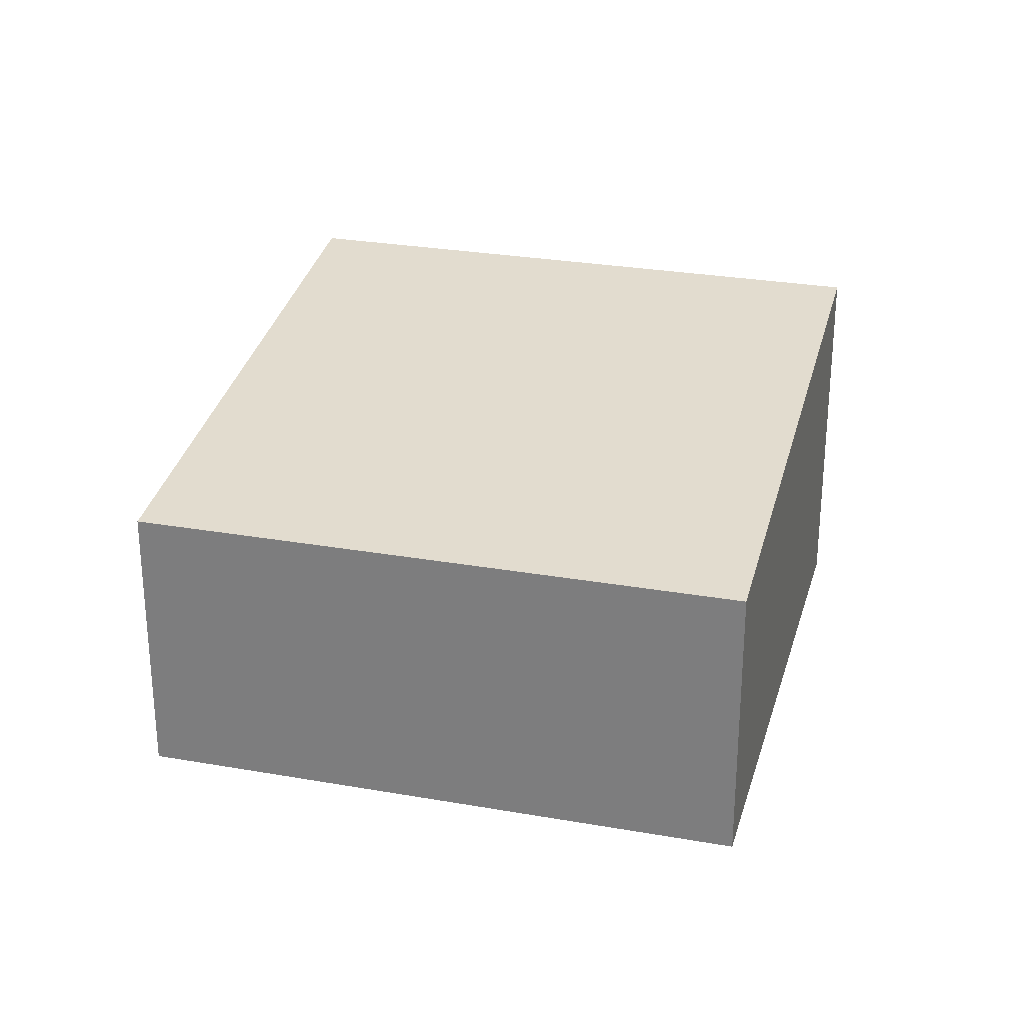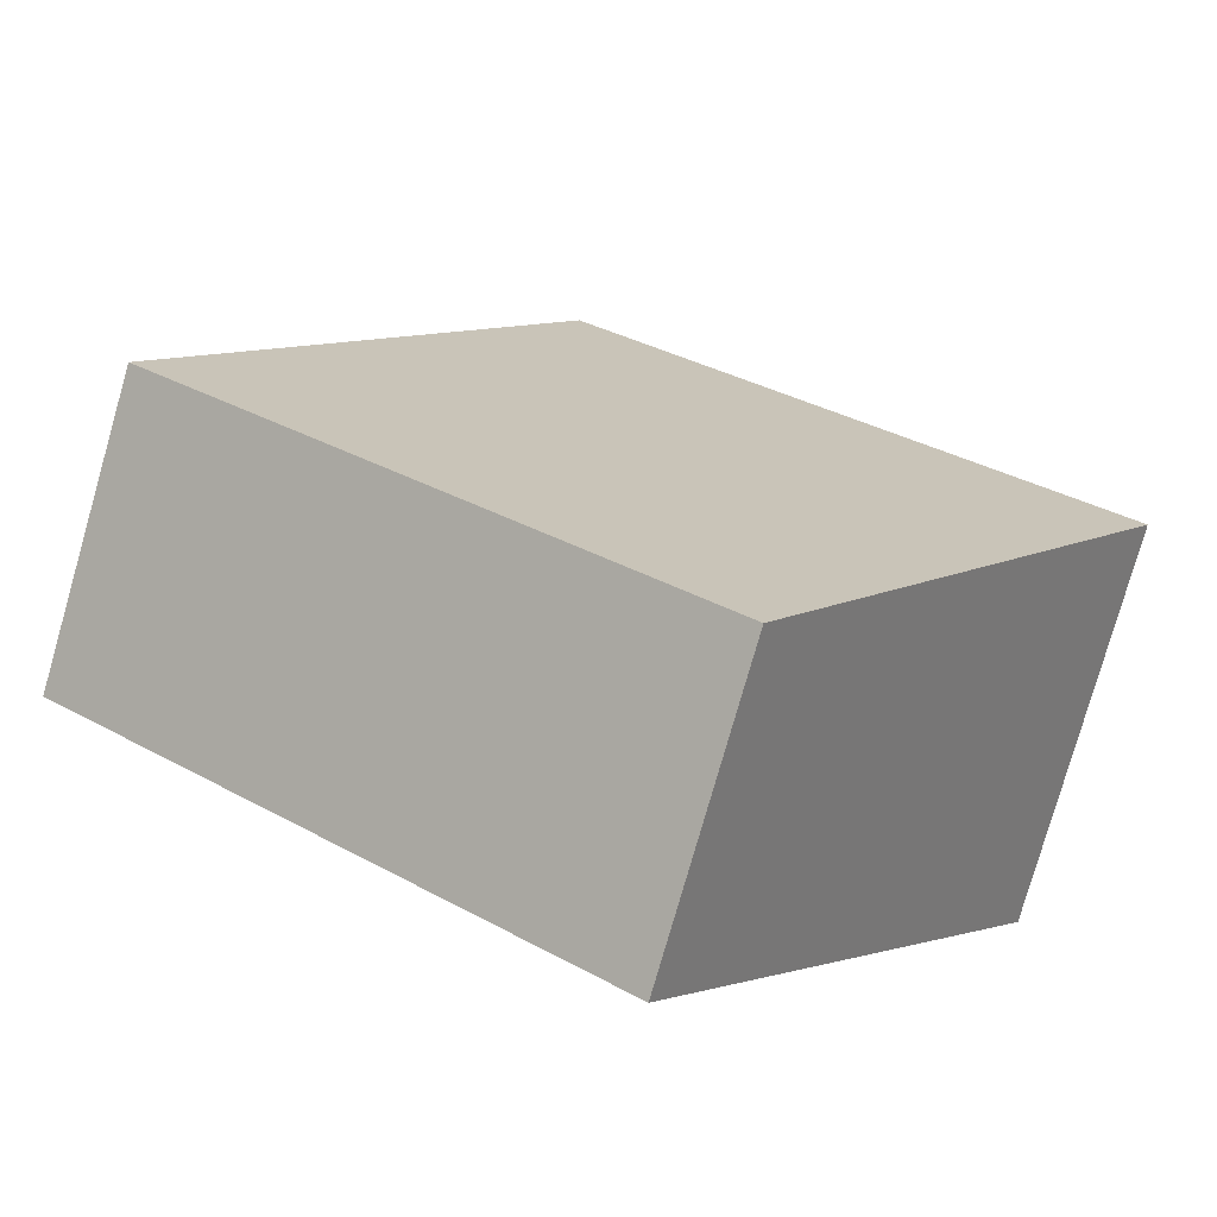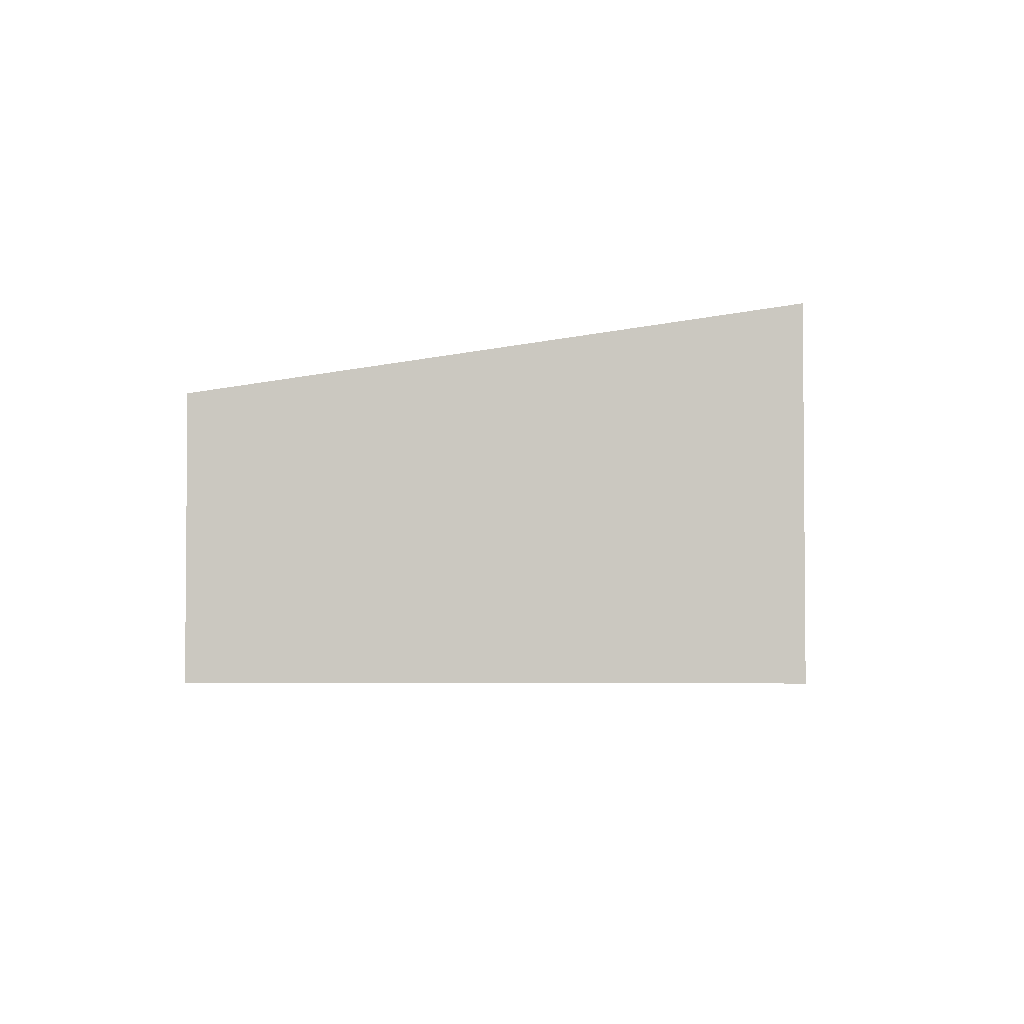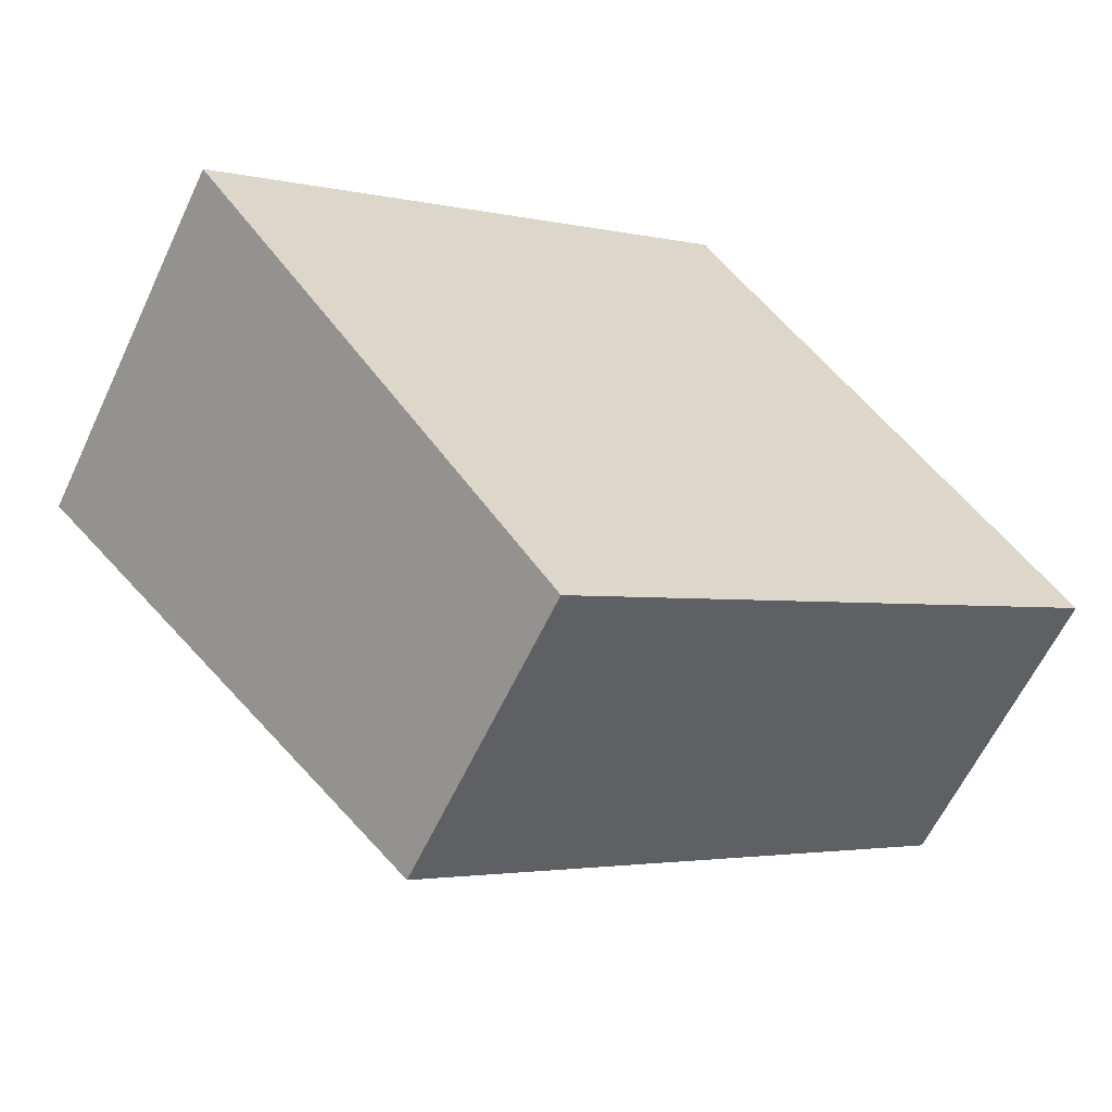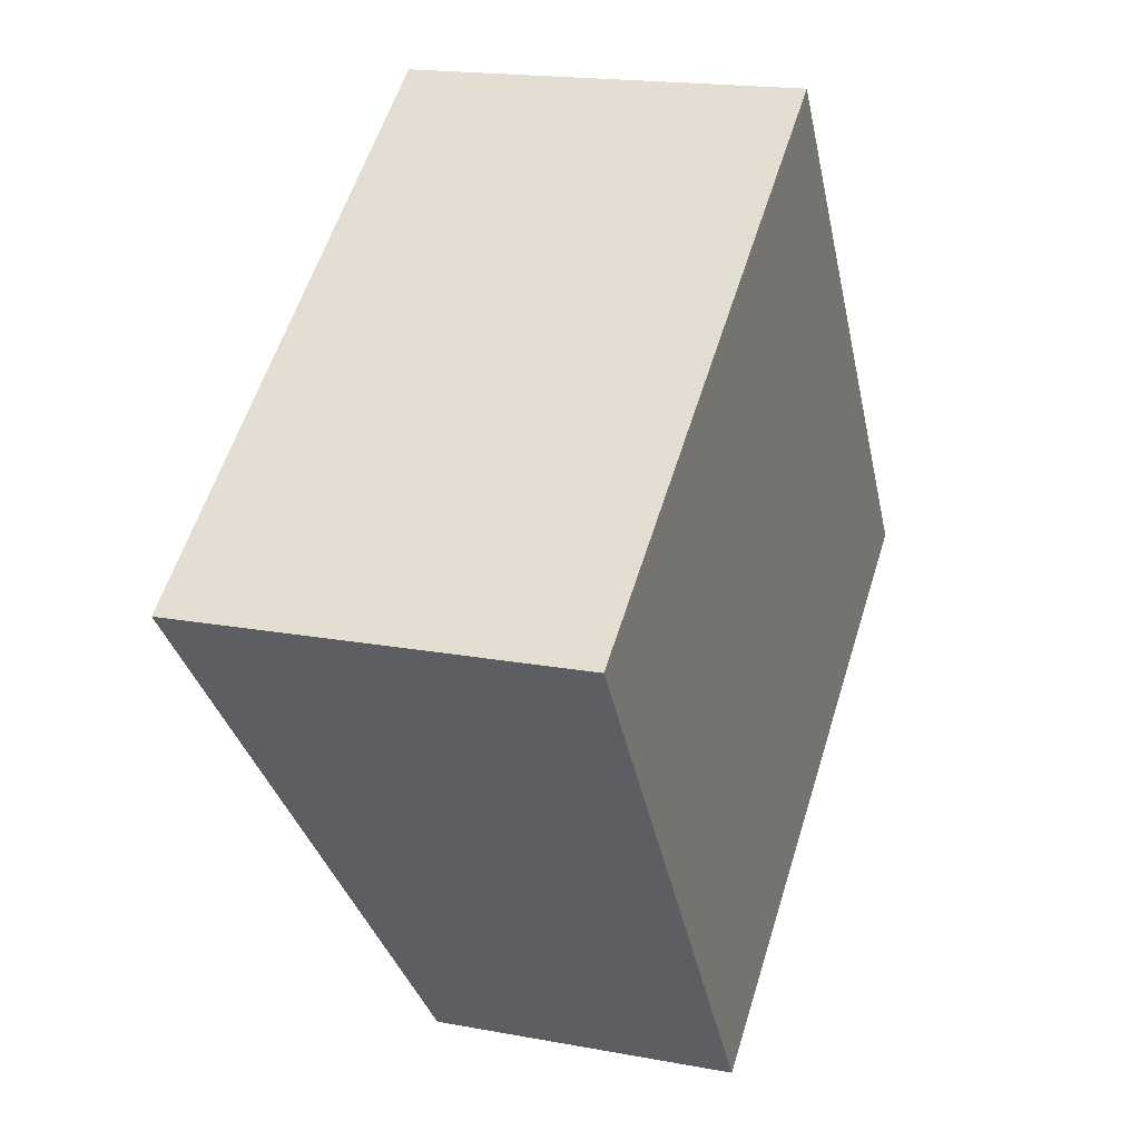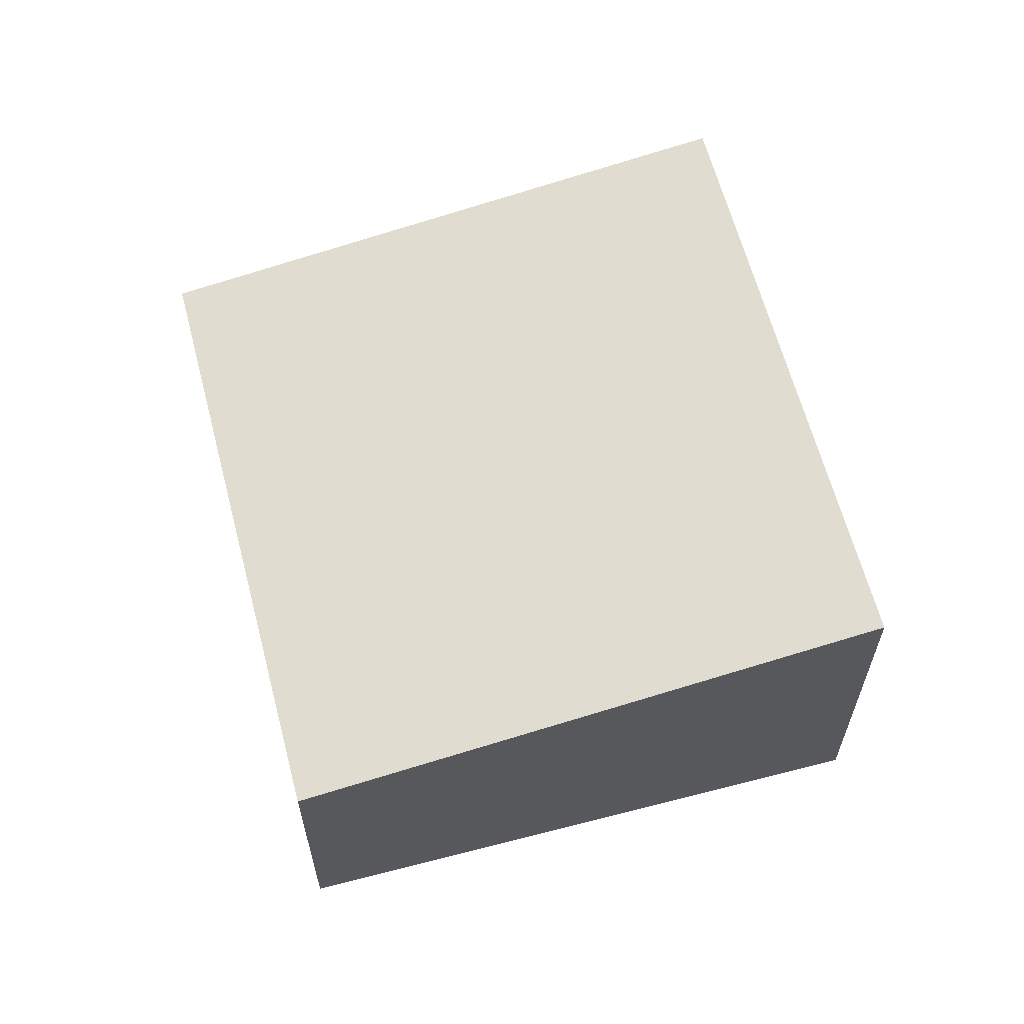
<metadata>
{"format":"obj","ext":"obj","renderer":"f3d","projection":"perspective","resolution":1024,"background":"white","views":[{"elev":27.8,"azim":160.2,"up":"+Y"},{"elev":-78.8,"azim":164.0,"up":"+Z"},{"elev":-3.3,"azim":-121.4,"up":"+Y"},{"elev":-61.1,"azim":-25.1,"up":"+Z"},{"elev":17.7,"azim":-69.7,"up":"+Z"},{"elev":62.7,"azim":-139.5,"up":"+Y"}]}
</metadata>
<code>
v  2.019 1.665 -2.897
v  2.981 2.155 2.077
v  5 1.665 -0.821
v  0 2.155 1.32e-16
v  5 5.027e-17 -0.821
v  2.019 1.774e-16 -2.897
v  0 0 0
v  2.981 -1.272e-16 2.077
g defaultobject
f 1 2 3
f 2 1 4
f 5 1 3
f 1 5 6
f 1 7 4
f 7 1 6
f 7 2 4
f 2 7 8
f 8 3 2
f 3 8 5
f 8 6 5
f 6 8 7

</code>
